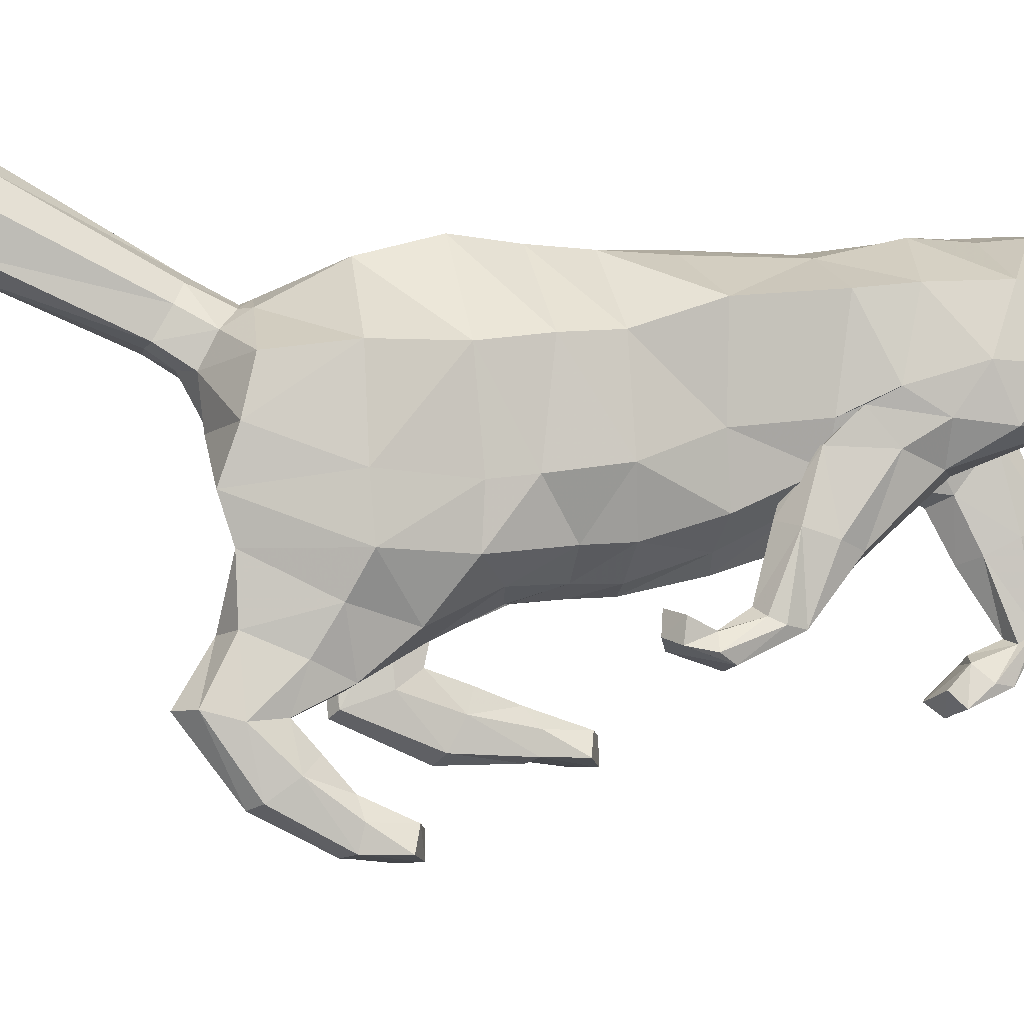
<metadata>
{"format":"obj","ext":"obj","renderer":"f3d","projection":"perspective","resolution":1024,"background":"white","views":[{"elev":-10.6,"azim":-104.5,"up":"+Z"}]}
</metadata>
<code>
o mesh_cat
v -0.05751 0.1099 0.1052
v -0.02739 0.113 0.2171
v -0.03927 0.1632 0.1267
v -0.01676 0.1466 0.1986
v -0.01443 0.1635 0.1513
v -0.01043 0.1513 0.1992
v -0.04514 0.06879 0.1067
v -0.02407 0.07713 0.2288
v -0.03351 -0.02788 0.128
v -0.01742 -0.01365 0.2282
v -0.03351 -0.06477 0.1461
v -0.01895 -0.06598 0.2299
v -0.03351 0.007675 0.1158
v -0.01985 0.01912 0.2275
v -0.04464 -0.07619 0.169
v -0.02008 -0.1031 0.2401
v -0.05355 -0.1335 0.162
v -0.01874 -0.1529 0.2435
v -0.03693 -0.1641 0.1676
v -0.02407 -0.1831 0.2451
v -0.02538 -0.199 0.188
v -0.03251 -0.2307 0.2426
v -0.02556 -0.2196 0.1798
v -0.04768 -0.252 0.221
v -0.02536 -0.2401 0.1716
v -0.01857 -0.2736 0.2129
v -0.02169 -0.2473 0.1645
v -0.01084 -0.2698 0.195
v -0.01136 -0.2687 0.1627
v -0.02136 0.04712 0.2275
v -0.03348 0.02954 0.1137
v -0.006472 0.05094 0.09536
v -0.006519 -0.09297 0.1625
v -0.03941 0.1292 0.06751
v -0.01057 0.1286 0.06724
v -0.03443 0.1112 0.06055
v -0.01448 0.1112 0.06062
v -0.03374 0.1537 0.078
v -0.01503 0.1537 0.07797
v -0.03675 0.151 0.04529
v -0.01328 0.1514 0.04595
v -0.03419 0.135 0.04753
v -0.01512 0.135 0.04782
v -0.03388 0.1674 0.04936
v -0.01639 0.1715 0.0498
v -0.03667 0.1308 0.02689
v -0.01437 0.131 0.02671
v -0.03266 0.1232 0.03526
v -0.01702 0.1233 0.03521
v -0.03242 0.1435 0.01713
v -0.01718 0.1435 0.01713
v -0.03543 0.108 0.01152
v -0.01574 0.1078 0.01136
v -0.03172 0.1105 0.0216
v -0.01802 0.1105 0.02161
v -0.03281 0.1101 0.000336
v -0.01693 0.1101 0.00034
v -0.03479 0.08812 0.01165
v -0.01639 0.08791 0.011
v -0.03881 0.09101 0.000107
v -0.009355 0.09108 -0.000166
v -0.03874 -0.06166 0.1541
v -0.03871 -0.1093 0.1472
v -0.03276 -0.0795 0.1162
v -0.01387 -0.06224 0.1517
v -0.01469 -0.1205 0.1498
v -0.03771 -0.05356 0.1238
v -0.01522 -0.05356 0.1238
v -0.01469 -0.08289 0.115
v -0.01916 -0.05833 0.08775
v -0.01776 -0.04262 0.09108
v -0.03057 -0.05772 0.08666
v -0.03251 -0.04181 0.09077
v -0.01622 -0.02976 0.0723
v -0.01781 -0.02203 0.08413
v -0.03291 -0.0297 0.07223
v -0.03239 -0.02283 0.08451
v -0.01498 -0.008026 0.07902
v -0.01383 -0.009282 0.08951
v -0.03663 -0.008431 0.07813
v -0.03716 -0.009608 0.08929
v -0.05975 0.1129 0.1331
v -0.04576 0.1562 0.1504
v -0.01452 0.1664 0.1743
v -0.04921 0.06851 0.133
v -0.04166 -0.02387 0.1582
v -0.04166 -0.06578 0.1641
v -0.04836 0.01231 0.1424
v -0.05042 -0.08879 0.1755
v -0.05789 -0.1498 0.1851
v -0.04934 -0.1663 0.1885
v -0.03391 -0.2033 0.209
v -0.04441 -0.2299 0.1961
v -0.02586 -0.2549 0.1705
v -0.04836 0.0477 0.1363
v -0.06053 0.1153 0.1791
v -0.05454 0.07437 0.1819
v -0.05032 -0.02272 0.2053
v -0.05033 -0.07 0.2112
v -0.05117 0.01631 0.1904
v -0.05319 -0.096 0.2145
v -0.055 -0.1561 0.2156
v -0.04611 -0.1755 0.2205
v -0.03475 -0.2087 0.2242
v -0.04648 -0.2406 0.2139
v -0.04009 -0.2691 0.204
v -0.0228 -0.2672 0.1944
v -0.05264 0.04311 0.1873
v -0.04611 0.1507 0.176
v -0.01899 0.1595 0.1892
v -0.051 -0.1081 0.1644
v -0.01831 -0.1316 0.2404
v -0.005455 -0.113 0.1649
v -0.04473 -0.09039 0.153
v -0.01111 -0.06845 0.1193
v -0.007394 -0.09792 0.1456
v -0.03863 -0.06846 0.1193
v -0.01593 -0.04942 0.08868
v -0.0342 -0.04857 0.08754
v -0.01388 -0.02133 0.07635
v -0.03664 -0.02203 0.07616
v -0.05834 -0.1213 0.1856
v -0.0559 -0.1323 0.2171
v -0.01055 -0.253 0.1581
v -0.004213 -0.2828 0.18
v -0.01992 -0.2714 0.1778
v -0.01733 -0.2307 0.2528
v -0.01969 -0.2621 0.2397
v -0.05085 -0.2617 0.2406
v -0.03645 -0.2611 0.2618
v -0.02841 -0.2443 0.2583
v -0.02609 -0.265 0.2465
v -0.0377 -0.2705 0.2595
v -0.04812 -0.2723 0.2631
v -0.01395 0.1754 0.1987
v -0.01083 0.1826 0.1851
v -0.01016 0.171 0.2079
v -0.01501 0.247 0.2317
v -0.009324 0.2503 0.2135
v -0.009567 0.2443 0.2458
v -0.01973 0.3065 0.2353
v -0.009827 0.3078 0.2125
v -0.01322 0.3059 0.2526
v -0.01883 0.3398 0.225
v -0.01123 0.3347 0.2082
v -0.01383 0.3441 0.2377
v -0.01441 0.3679 0.2124
v -0.01019 0.3647 0.2031
v -0.01164 0.3705 0.2194
v -0.04737 0.1185 0.0871
v -0.01133 0.08143 0.07911
v -0.03671 0.1557 0.1064
v -0.03636 0.08794 0.08105
v -0.006433 0.1122 0.08526
v -0.01154 0.1492 0.1113
v -0.02245 0.05437 0.09929
v -0.01684 -0.06952 0.1634
v -0.01221 -0.02738 0.1172
v -0.01211 0.007082 0.104
v -0.01938 0.1592 0.07779
v -0.02239 0.1754 0.04993
v -0.0248 0.1486 0.01537
v -0.02459 0.115 -0.000392
v -0.02522 0.08419 0.01085
v -0.02462 0.08405 -0.000851
v -0.0258 -0.05523 0.1566
v -0.02601 -0.04641 0.1276
v -0.02465 -0.03846 0.09542
v -0.02502 -0.0245 0.0858
v -0.02687 -0.002946 0.08234
v -0.02679 -0.003592 0.09312
v -0.01209 0.02743 0.1033
v -0.01645 -0.06384 0.137
v -0.03706 -0.2643 0.1901
v -0.03966 -0.2518 0.1838
v 3.8e-05 0.08352 0.1046
v -6e-06 0.1094 0.2207
v -0.000164 0.142 0.1439
v -0 0.1438 0.2058
v -0.000105 0.1586 0.1534
v -0 0.1489 0.2033
v 0.000223 0.04787 0.09675
v 3.1e-05 0.07325 0.2315
v -0 -0.02995 0.1106
v -0 -0.01577 0.2346
v -0 -0.06509 0.236
v 0.000141 0.006189 0.1011
v -0 0.01923 0.2322
v -0 -0.09848 0.2423
v -0 -0.1501 0.2486
v -0 -0.1802 0.2503
v -0 -0.1995 0.189
v -0 -0.2316 0.2546
v -0 -0.2185 0.1772
v -0 -0.2591 0.2405
v -0 -0.2355 0.1681
v -0 -0.2738 0.2133
v -0 -0.245 0.1609
v -0 -0.2705 0.1956
v -0 -0.2526 0.1564
v -0 -0.2792 0.172
v 3e-05 0.04497 0.2303
v 0.000191 0.02547 0.09947
v 0.05756 0.06079 0.1229
v 0.02737 0.09887 0.2192
v 0.03827 0.1129 0.1572
v 0.01673 0.1439 0.1994
v 0.01417 0.154 0.1567
v 0.01043 0.1513 0.1992
v 0.04572 0.03649 0.1104
v 0.02415 0.06545 0.2288
v 0.03356 -0.03288 0.1211
v 0.01742 -0.01366 0.2282
v 0.03351 -0.0845 0.1385
v 0.01895 -0.06435 0.2284
v 0.03374 0.002994 0.1143
v 0.0199 0.01642 0.2269
v 0.04464 -0.1157 0.161
v 0.02008 -0.09496 0.2371
v 0.05355 -0.1447 0.2137
v 0.01874 -0.1447 0.2463
v 0.03693 -0.1583 0.2139
v 0.02407 -0.1771 0.2488
v 0.02538 -0.1952 0.1968
v 0.03251 -0.2307 0.2426
v 0.02556 -0.2196 0.1798
v 0.04768 -0.252 0.221
v 0.02536 -0.2401 0.1716
v 0.01857 -0.2736 0.2129
v 0.02169 -0.2473 0.1645
v 0.01084 -0.2698 0.195
v 0.01136 -0.2687 0.1627
v 0.02146 0.03949 0.2267
v 0.03387 0.02013 0.1126
v 0.006918 0.04513 0.09788
v 0.006518 -0.1205 0.1661
v -0 -0.1692 0.1716
v 0.03907 0.09082 0.09413
v 0.01024 0.09029 0.09381
v 0.03442 0.07254 0.09093
v 0.01446 0.07227 0.09077
v 0.03288 0.1103 0.1114
v 0.01417 0.11 0.1111
v 0.0365 0.08725 0.06552
v 0.01303 0.08666 0.06545
v 0.03398 0.07559 0.07412
v 0.01491 0.07558 0.07412
v 0.03354 0.1027 0.05952
v 0.01602 0.1068 0.05782
v 0.03653 0.05919 0.05752
v 0.01422 0.05926 0.05735
v 0.03251 0.05625 0.0684
v 0.01687 0.05615 0.06842
v 0.03226 0.06617 0.04317
v 0.01702 0.06613 0.04316
v 0.03537 0.03032 0.05307
v 0.01568 0.03037 0.0531
v 0.03163 0.03768 0.06182
v 0.01794 0.03727 0.06184
v 0.03276 0.03077 0.04279
v 0.01688 0.03079 0.04275
v 0.03478 0.0104 0.05321
v 0.01639 0.01046 0.05338
v 0.0388 0.01328 0.04204
v 0.00935 0.01321 0.04228
v 0.03874 -0.1309 0.1491
v 0.03871 -0.1526 0.1891
v 0.03276 -0.1693 0.1392
v 0.01387 -0.1331 0.1486
v 0.01469 -0.1515 0.1898
v 0.03771 -0.1494 0.1266
v 0.01522 -0.1452 0.1255
v 0.01469 -0.1726 0.1411
v 0.01916 -0.1735 0.1032
v 0.01776 -0.1596 0.09233
v 0.03057 -0.1738 0.1016
v 0.03251 -0.1608 0.09432
v 0.01622 -0.157 0.07546
v 0.01781 -0.14 0.08424
v 0.03291 -0.1564 0.0753
v 0.03239 -0.1404 0.08529
v 0.01498 -0.1373 0.06591
v 0.01383 -0.1287 0.07278
v 0.03663 -0.1377 0.06562
v 0.03716 -0.1287 0.07319
v -0 0.1722 0.1775
v 0.05974 0.05265 0.15
v 0.04501 0.1079 0.1736
v 0.01448 0.164 0.1755
v 0.04978 0.0307 0.1352
v 0.04172 -0.027 0.1472
v 0.04166 -0.07406 0.1573
v 0.04862 0.005368 0.1405
v 0.05042 -0.09428 0.1754
v 0.05789 -0.1357 0.2181
v 0.04934 -0.152 0.2161
v 0.03391 -0.1934 0.2227
v 0.04441 -0.2299 0.1961
v 0.02586 -0.2549 0.1705
v 0.04884 0.02617 0.1354
v -0 -0.2691 0.1624
v 0.06044 0.04965 0.1922
v 0.05502 0.0254 0.183
v 0.05035 -0.0201 0.1956
v 0.05033 -0.06365 0.1987
v 0.05137 0.008799 0.1886
v 0.05319 -0.08564 0.2074
v 0.055 -0.1349 0.2289
v 0.04611 -0.1618 0.2327
v 0.03475 -0.2074 0.2256
v 0.04648 -0.2406 0.2139
v 0.04009 -0.2691 0.204
v 0.0228 -0.2672 0.1944
v 0.05299 0.02367 0.1853
v 0.04577 0.1258 0.1859
v 0.01899 0.1595 0.1892
v -0 -0.1272 0.246
v 0.051 -0.1354 0.1931
v 0.01831 -0.1217 0.2415
v 0.005455 -0.1301 0.1772
v 0.04473 -0.142 0.1729
v 0.01111 -0.1593 0.133
v 0.007394 -0.1483 0.1706
v 0.03863 -0.1613 0.1352
v 0.01593 -0.1665 0.0977
v 0.0342 -0.1667 0.09593
v 0.01388 -0.1484 0.07614
v 0.03664 -0.1473 0.07597
v 0.05834 -0.1184 0.2026
v 0.0559 -0.109 0.2235
v -0 -0.283 0.1805
v 0.01055 -0.253 0.1581
v 0.004213 -0.2828 0.18
v 0.01992 -0.2714 0.1778
v 0.01733 -0.2307 0.2528
v 0.01969 -0.2621 0.2397
v 0.05085 -0.2617 0.2406
v 0.03645 -0.2611 0.2618
v 0.02841 -0.2443 0.2583
v 0.02609 -0.265 0.2465
v 0.0377 -0.2705 0.2595
v 0.04812 -0.2723 0.2631
v -0.000316 -0.08442 0.1304
v -0.000316 -0.09923 0.1616
v -0 -0.1338 0.1717
v -0.000316 -0.12 0.1698
v -0 0.1836 0.1848
v 0.01395 0.1754 0.1988
v 0.01083 0.1826 0.1851
v -0 0.1696 0.2131
v 0.01016 0.171 0.2079
v 0.01501 0.2469 0.2317
v 0.009324 0.2503 0.2136
v -0 0.2437 0.2531
v -0 0.2502 0.2082
v 0.009567 0.2438 0.2457
v 0.01973 0.3065 0.2353
v 0.009827 0.308 0.2124
v -0 0.3077 0.2602
v -0 0.3069 0.2069
v 0.01322 0.3059 0.2526
v 0.01883 0.3398 0.2251
v 0.01123 0.3347 0.2082
v -0 0.3477 0.2436
v -0 0.3326 0.2047
v 0.01383 0.3441 0.2378
v 0.01441 0.3679 0.2124
v 0.01019 0.3647 0.2031
v -0 0.3726 0.2226
v -0 0.3634 0.2011
v 0.01164 0.3705 0.2194
v -0 0.375 0.2093
v 0.04724 0.07446 0.1093
v 0.01167 0.0591 0.09136
v 0.03577 0.1049 0.1397
v 0.03673 0.0545 0.09624
v 0.006316 0.08015 0.102
v 0.01073 0.1118 0.135
v 0.0229 0.04037 0.1027
v 0.01684 -0.1083 0.1508
v 0.01224 -0.03113 0.112
v 0.01239 0.005779 0.1036
v 0.01843 0.1153 0.1117
v 0.022 0.1099 0.05508
v 0.02464 0.06992 0.0393
v 0.02453 0.03485 0.04114
v 0.02522 0.006225 0.05234
v 0.02463 0.00612 0.04064
v 0.0258 -0.1255 0.1452
v 0.02601 -0.1376 0.1232
v 0.02465 -0.1562 0.0952
v 0.02502 -0.1415 0.08839
v 0.02687 -0.1323 0.0639
v 0.02679 -0.1235 0.0698
v 0.01247 0.02396 0.1029
v 0.01645 -0.08554 0.1313
v 0.03706 -0.2643 0.1901
v 0.03966 -0.2518 0.1838
f 39 154 35
f 20 22 127
f 4 110 109
f 116 33 113
f 157 11 173
f 176 155 178
f 58 52 60
f 176 182 32
f 51 41 47
f 50 40 44
f 55 47 49
f 46 54 48
f 53 55 59
f 237 66 345
f 157 65 166
f 114 15 62
f 116 69 115
f 118 74 120
f 17 63 19
f 103 92 104
f 83 5 3
f 152 1 3
f 20 104 22
f 178 5 180
f 74 78 120
f 76 121 80
f 119 76 72
f 117 72 64
f 66 113 345
f 22 131 127
f 130 129 134
f 132 130 133
f 133 130 134
f 39 155 154
f 25 27 94
f 54 58 164
f 345 113 346
f 33 343 344
f 286 136 347
f 151 176 32
f 343 157 173
f 32 172 156
f 155 39 160
f 89 111 122
f 164 54 55
f 132 133 129
f 133 134 129
f 23 196 25
f 124 27 198
f 4 6 110
f 116 65 33
f 157 15 11
f 152 160 38
f 176 154 155
f 37 35 154
f 51 45 41
f 35 43 41
f 50 46 40
f 55 53 47
f 46 52 54
f 52 56 60
f 156 7 153
f 157 33 65
f 116 66 69
f 118 70 74
f 67 73 119
f 103 91 92
f 301 201 29
f 152 150 1
f 20 103 104
f 10 188 14
f 109 110 84
f 119 121 76
f 63 17 111
f 66 116 113
f 22 24 129
f 132 131 130
f 286 84 136
f 343 33 157
f 155 152 3
f 126 94 29
f 77 169 75
f 75 79 171
f 76 80 170
f 60 56 165
f 56 163 57
f 200 124 198
f 94 175 25
f 107 174 126
f 151 154 176
f 165 58 60
f 7 95 85
f 105 22 104
f 59 165 61
f 155 5 178
f 102 91 103
f 369 146 364
f 114 111 15
f 72 74 70
f 173 184 343
f 139 360 355
f 95 97 85
f 144 142 141
f 145 370 365
f 173 9 158
f 84 180 5
f 123 90 102
f 38 150 152
f 1 85 82
f 21 237 192
f 101 122 123
f 372 148 147
f 46 42 40
f 128 131 132
f 179 6 4
f 100 30 108
f 93 104 92
f 53 61 57
f 91 21 92
f 21 194 23
f 156 151 32
f 73 169 77
f 174 94 126
f 43 47 41
f 78 75 120
f 31 88 95
f 73 121 119
f 344 113 33
f 350 140 137
f 128 129 24
f 114 64 63
f 157 62 15
f 126 28 107
f 2 97 8
f 23 92 21
f 110 136 84
f 87 15 89
f 147 145 144
f 181 137 6
f 34 42 36
f 65 167 166
f 177 8 183
f 4 96 2
f 197 28 199
f 99 89 101
f 129 131 22
f 372 149 369
f 144 149 147
f 146 141 143
f 39 41 45
f 107 106 174
f 110 137 135
f 76 78 74
f 105 106 24
f 57 165 56
f 122 17 90
f 163 50 162
f 1 153 7
f 12 185 10
f 62 167 67
f 83 96 109
f 175 105 93
f 139 141 142
f 46 56 52
f 197 128 26
f 88 108 95
f 158 13 159
f 98 14 100
f 37 153 36
f 156 31 7
f 160 44 38
f 168 68 71
f 38 40 34
f 9 88 13
f 16 123 112
f 71 169 168
f 199 125 331
f 90 19 91
f 136 355 347
f 18 103 20
f 83 84 5
f 24 26 128
f 70 115 69
f 79 170 171
f 62 117 114
f 80 77 81
f 160 45 161
f 201 126 29
f 12 189 186
f 45 162 161
f 19 66 237
f 2 179 4
f 36 43 37
f 86 11 87
f 142 365 360
f 82 97 96
f 196 27 25
f 48 55 49
f 18 191 190
f 82 3 1
f 42 49 43
f 137 138 135
f 301 124 200
f 108 8 97
f 44 162 50
f 98 87 99
f 98 12 10
f 63 69 66
f 317 16 112
f 135 139 136
f 170 81 171
f 12 101 16
f 190 112 18
f 127 195 193
f 159 203 187
f 54 59 55
f 202 14 188
f 183 30 202
f 127 191 20
f 150 36 153
f 354 143 140
f 168 67 167
f 47 57 51
f 71 120 75
f 65 115 68
f 68 118 71
f 86 100 88
f 138 143 141
f 51 163 162
f 123 18 112
f 364 143 359
f 187 158 159
f 77 171 81
f 94 124 29
f 107 28 26
f 67 72 117
f 201 331 125
f 93 25 175
f 182 172 32
f 64 70 69
f 13 172 159
f 243 239 377
f 223 335 225
f 207 315 316
f 323 320 236
f 380 396 214
f 176 178 378
f 262 256 258
f 176 235 182
f 255 251 245
f 254 248 244
f 259 253 251
f 250 252 258
f 257 263 259
f 237 345 270
f 380 389 269
f 321 266 218
f 323 322 273
f 325 327 278
f 220 222 267
f 309 310 297
f 288 206 208
f 375 206 204
f 223 225 310
f 178 180 208
f 278 327 282
f 280 284 328
f 326 276 280
f 324 268 276
f 270 345 320
f 225 335 339
f 338 342 337
f 340 341 338
f 341 342 338
f 243 377 378
f 228 299 230
f 258 387 262
f 345 346 320
f 236 344 343
f 286 347 349
f 374 235 176
f 343 396 380
f 235 379 395
f 378 383 243
f 329 218 294
f 387 259 258
f 340 337 341
f 341 337 342
f 226 196 194
f 332 198 230
f 207 316 209
f 323 236 269
f 380 214 218
f 242 378 375
f 176 378 377
f 241 377 239
f 255 245 249
f 239 247 241
f 254 244 250
f 259 251 257
f 250 258 256
f 256 264 260
f 379 376 210
f 380 269 236
f 323 273 270
f 325 278 274
f 271 326 277
f 309 297 296
f 301 232 201
f 375 204 373
f 223 310 309
f 213 188 185
f 315 289 316
f 326 280 328
f 267 318 220
f 270 320 323
f 225 337 227
f 340 338 339
f 286 349 289
f 343 380 236
f 378 206 375
f 334 232 299
f 281 279 392
f 279 394 283
f 280 393 284
f 264 388 260
f 260 261 386
f 200 198 332
f 299 228 398
f 313 334 397
f 374 377 241
f 388 262 387
f 210 300 234
f 311 225 227
f 263 388 387
f 178 206 378
f 308 296 295
f 366 369 364
f 321 318 267
f 276 278 280
f 343 381 396
f 353 360 358
f 303 300 290
f 358 362 357
f 363 370 368
f 396 212 214
f 180 289 208
f 330 295 329
f 242 373 238
f 204 290 210
f 224 237 222
f 307 329 294
f 372 368 370
f 250 246 252
f 336 339 335
f 179 209 181
f 314 217 306
f 298 310 311
f 257 265 263
f 297 222 296
f 226 192 224
f 379 374 376
f 281 391 277
f 397 299 398
f 247 251 253
f 279 282 327
f 234 293 216
f 277 328 281
f 236 346 344
f 350 356 354
f 336 337 340
f 321 268 324
f 218 389 380
f 334 231 333
f 211 302 205
f 224 298 226
f 349 316 289
f 292 218 214
f 363 367 362
f 351 181 209
f 238 246 244
f 269 390 272
f 183 205 177
f 205 315 207
f 197 231 229
f 305 294 292
f 337 339 338
f 372 371 367
f 362 371 366
f 366 357 362
f 249 239 243
f 313 312 229
f 316 351 209
f 282 280 278
f 312 311 227
f 261 388 265
f 295 318 329
f 386 254 260
f 204 376 373
f 215 185 186
f 266 390 389
f 288 302 287
f 398 311 397
f 353 357 352
f 260 250 256
f 197 336 195
f 314 293 300
f 381 216 212
f 306 213 304
f 240 374 241
f 379 234 395
f 383 248 384
f 272 391 275
f 238 248 242
f 216 291 212
f 219 330 307
f 275 392 279
f 199 333 231
f 296 220 295
f 355 349 347
f 221 309 308
f 208 315 288
f 227 229 312
f 274 322 325
f 283 393 282
f 266 324 271
f 285 328 284
f 383 249 243
f 201 334 333
f 186 219 215
f 249 385 255
f 222 270 267
f 207 177 205
f 241 246 240
f 292 212 291
f 358 365 363
f 287 303 290
f 196 230 198
f 253 258 252
f 190 223 221
f 287 206 288
f 246 253 252
f 352 351 348
f 301 332 232
f 211 314 303
f 248 385 384
f 305 291 304
f 304 215 305
f 270 268 267
f 319 189 317
f 353 348 349
f 393 285 284
f 215 307 305
f 221 317 190
f 335 195 336
f 187 395 382
f 258 263 387
f 188 233 202
f 202 211 183
f 335 191 193
f 373 240 238
f 354 361 359
f 271 391 390
f 261 251 255
f 275 327 325
f 269 322 323
f 272 325 322
f 306 291 293
f 352 361 356
f 255 386 261
f 319 308 330
f 361 364 359
f 382 184 187
f 394 281 285
f 299 332 230
f 313 229 231
f 271 276 326
f 201 333 331
f 228 298 398
f 235 203 182
f 268 274 276
f 382 234 216
f 58 54 52
f 89 15 111
f 23 194 196
f 152 155 160
f 35 37 43
f 10 185 188
f 151 37 154
f 165 164 58
f 7 31 95
f 105 24 22
f 59 164 165
f 155 3 5
f 102 90 91
f 369 149 146
f 114 63 111
f 72 76 74
f 173 158 184
f 139 142 360
f 95 108 97
f 144 145 142
f 145 148 370
f 173 11 9
f 84 286 180
f 123 122 90
f 38 34 150
f 1 7 85
f 21 19 237
f 101 89 122
f 372 370 148
f 46 48 42
f 128 127 131
f 179 181 6
f 100 14 30
f 93 105 104
f 53 59 61
f 91 19 21
f 21 192 194
f 156 153 151
f 73 168 169
f 174 175 94
f 43 49 47
f 78 79 75
f 31 13 88
f 73 77 121
f 344 346 113
f 350 354 140
f 128 132 129
f 114 117 64
f 157 166 62
f 126 125 28
f 2 96 97
f 23 93 92
f 110 135 136
f 87 11 15
f 147 148 145
f 181 350 137
f 34 40 42
f 65 68 167
f 177 2 8
f 4 109 96
f 197 26 28
f 99 87 89
f 129 130 131
f 372 147 149
f 144 146 149
f 146 144 141
f 39 35 41
f 107 26 106
f 110 6 137
f 76 170 78
f 105 174 106
f 57 61 165
f 122 111 17
f 163 56 50
f 1 150 153
f 12 186 185
f 62 166 167
f 83 82 96
f 175 174 105
f 139 138 141
f 46 50 56
f 197 195 128
f 88 100 108
f 158 9 13
f 98 10 14
f 37 151 153
f 156 172 31
f 160 161 44
f 168 167 68
f 38 44 40
f 9 86 88
f 16 101 123
f 71 75 169
f 199 28 125
f 90 17 19
f 136 139 355
f 18 102 103
f 83 109 84
f 24 106 26
f 70 118 115
f 79 78 170
f 62 67 117
f 80 121 77
f 160 39 45
f 201 125 126
f 12 16 189
f 45 51 162
f 19 63 66
f 2 177 179
f 36 42 43
f 86 9 11
f 142 145 365
f 82 85 97
f 196 198 27
f 48 54 55
f 18 20 191
f 82 83 3
f 42 48 49
f 137 140 138
f 301 29 124
f 108 30 8
f 44 161 162
f 98 86 87
f 98 99 12
f 63 64 69
f 317 189 16
f 135 138 139
f 170 80 81
f 12 99 101
f 190 317 112
f 127 128 195
f 159 172 203
f 54 164 59
f 202 30 14
f 183 8 30
f 127 193 191
f 150 34 36
f 354 359 143
f 168 73 67
f 47 53 57
f 71 118 120
f 65 116 115
f 68 115 118
f 86 98 100
f 138 140 143
f 51 57 163
f 123 102 18
f 364 146 143
f 187 184 158
f 77 75 171
f 94 27 124
f 67 119 72
f 93 23 25
f 182 203 172
f 64 72 70
f 13 31 172
f 262 264 256
f 329 318 218
f 226 228 196
f 242 383 378
f 239 245 247
f 213 217 188
f 374 176 377
f 388 264 262
f 210 290 300
f 311 310 225
f 263 265 388
f 178 208 206
f 308 309 296
f 366 371 369
f 321 218 318
f 276 274 278
f 343 184 381
f 353 355 360
f 303 314 300
f 358 363 362
f 363 365 370
f 396 381 212
f 180 286 289
f 330 308 295
f 242 375 373
f 204 287 290
f 224 192 237
f 307 330 329
f 372 367 368
f 250 244 246
f 336 340 339
f 179 207 209
f 314 233 217
f 298 297 310
f 257 261 265
f 297 224 222
f 226 194 192
f 379 235 374
f 281 392 391
f 397 334 299
f 247 245 251
f 279 283 282
f 234 300 293
f 277 326 328
f 236 320 346
f 350 351 356
f 336 227 337
f 321 267 268
f 218 266 389
f 334 313 231
f 211 303 302
f 224 297 298
f 349 348 316
f 292 294 218
f 363 368 367
f 351 350 181
f 238 240 246
f 269 389 390
f 183 211 205
f 205 302 315
f 197 199 231
f 305 307 294
f 337 225 339
f 372 369 371
f 362 367 371
f 366 361 357
f 249 245 239
f 313 397 312
f 316 348 351
f 282 393 280
f 312 397 311
f 261 260 388
f 295 220 318
f 386 385 254
f 204 210 376
f 215 213 185
f 266 271 390
f 288 315 302
f 398 298 311
f 353 358 357
f 260 254 250
f 197 229 336
f 314 306 293
f 381 382 216
f 306 217 213
f 240 376 374
f 379 210 234
f 383 242 248
f 272 390 391
f 238 244 248
f 216 293 291
f 219 319 330
f 275 391 392
f 199 331 333
f 296 222 220
f 355 353 349
f 221 223 309
f 208 289 315
f 227 336 229
f 274 273 322
f 283 394 393
f 266 321 324
f 285 281 328
f 383 384 249
f 201 232 334
f 186 189 219
f 249 384 385
f 222 237 270
f 207 179 177
f 241 247 246
f 292 214 212
f 358 360 365
f 287 302 303
f 196 228 230
f 253 259 258
f 190 191 223
f 287 204 206
f 246 247 253
f 352 356 351
f 301 200 332
f 211 233 314
f 248 254 385
f 305 292 291
f 304 213 215
f 270 273 268
f 319 219 189
f 353 352 348
f 393 394 285
f 215 219 307
f 221 319 317
f 335 193 195
f 187 203 395
f 258 259 263
f 188 217 233
f 202 233 211
f 335 223 191
f 373 376 240
f 354 356 361
f 271 277 391
f 261 257 251
f 275 279 327
f 269 272 322
f 272 275 325
f 306 304 291
f 352 357 361
f 255 385 386
f 319 221 308
f 361 366 364
f 382 381 184
f 394 279 281
f 299 232 332
f 271 324 276
f 228 226 298
f 235 395 203
f 268 273 274
f 382 395 234

</code>
